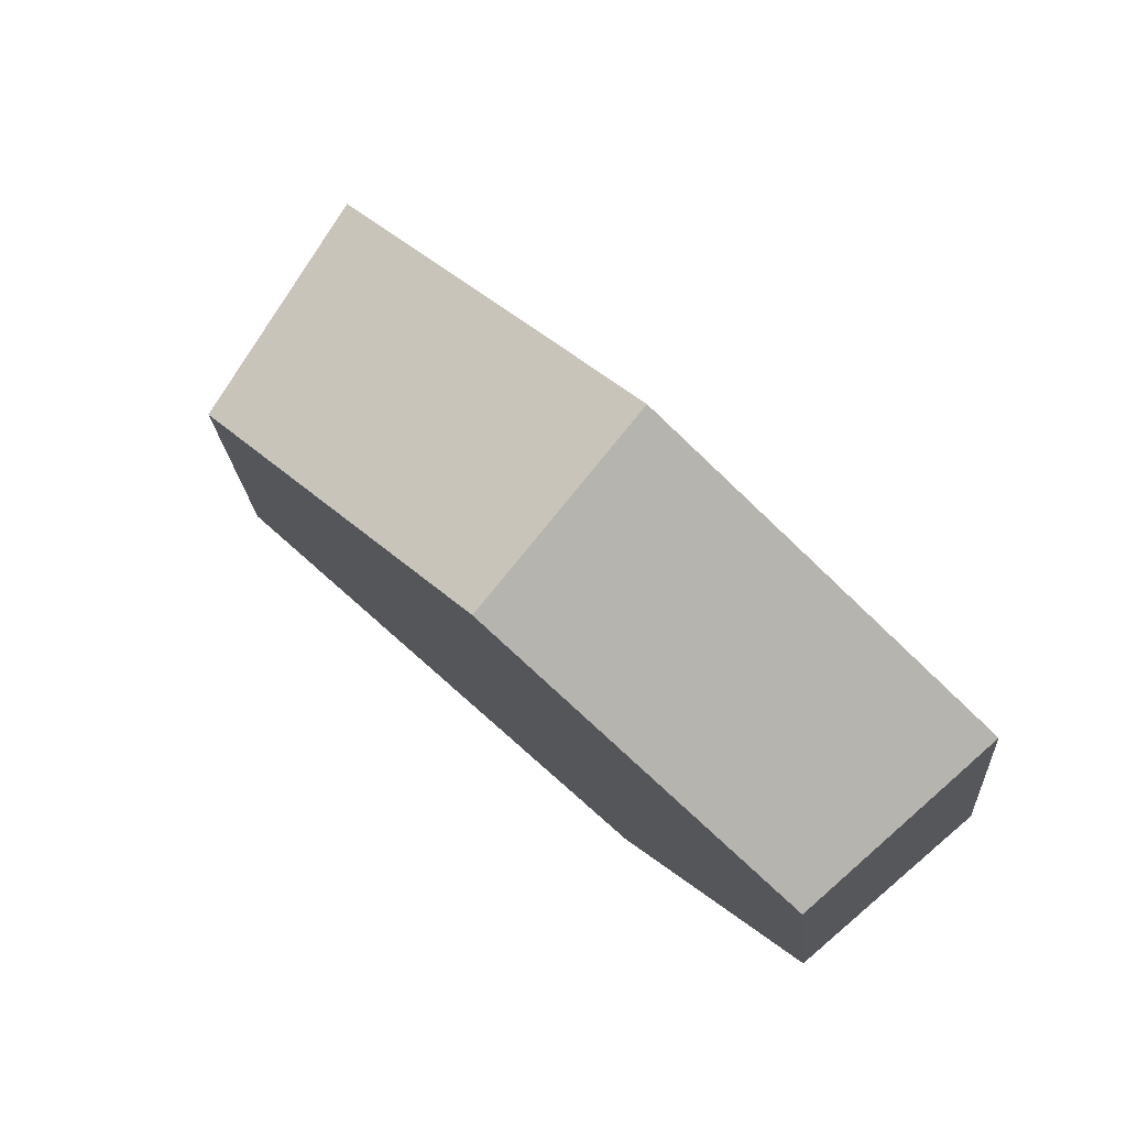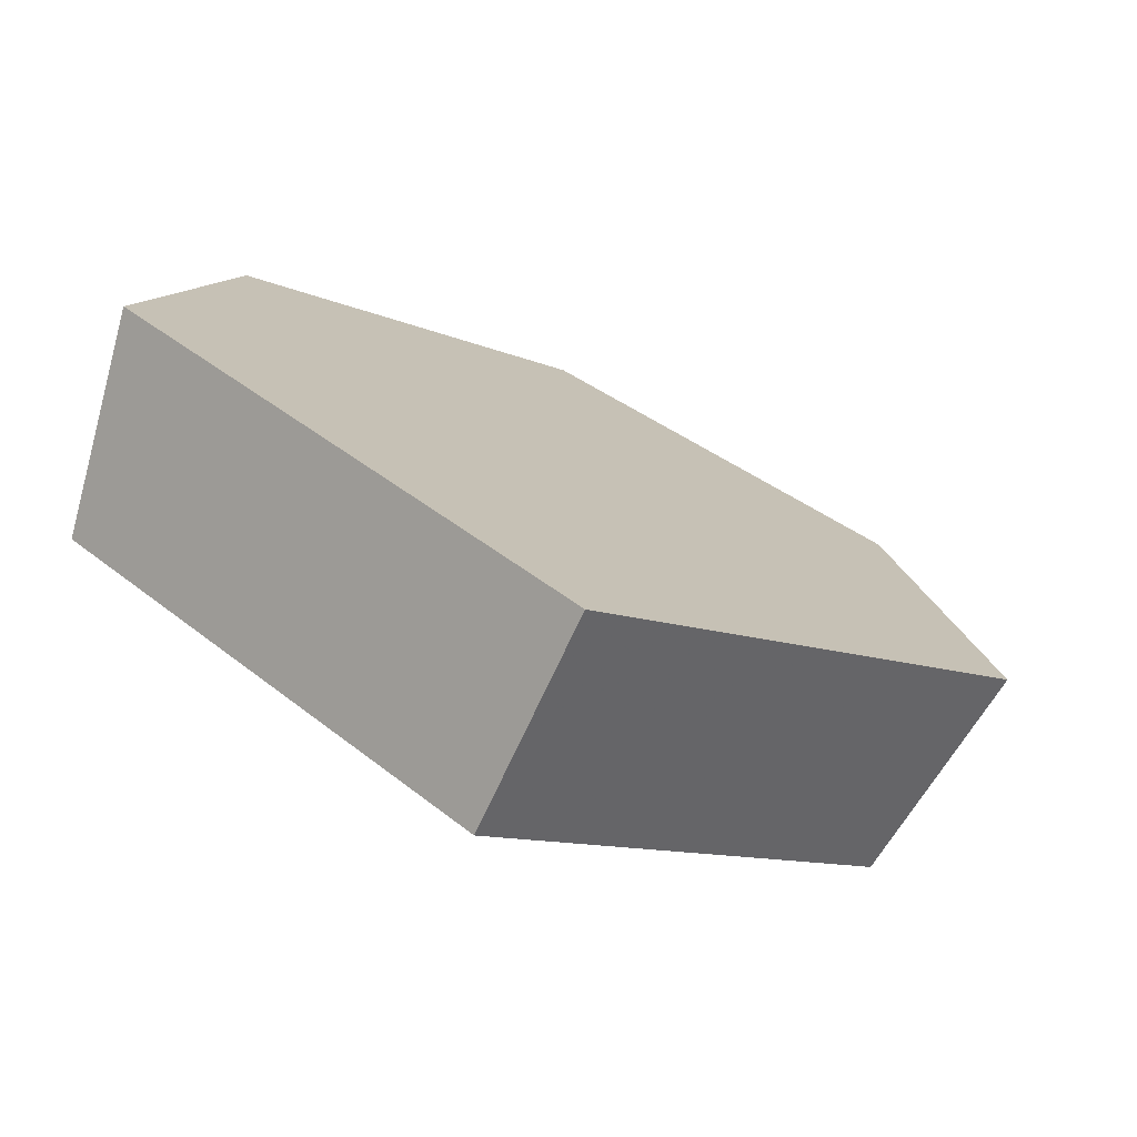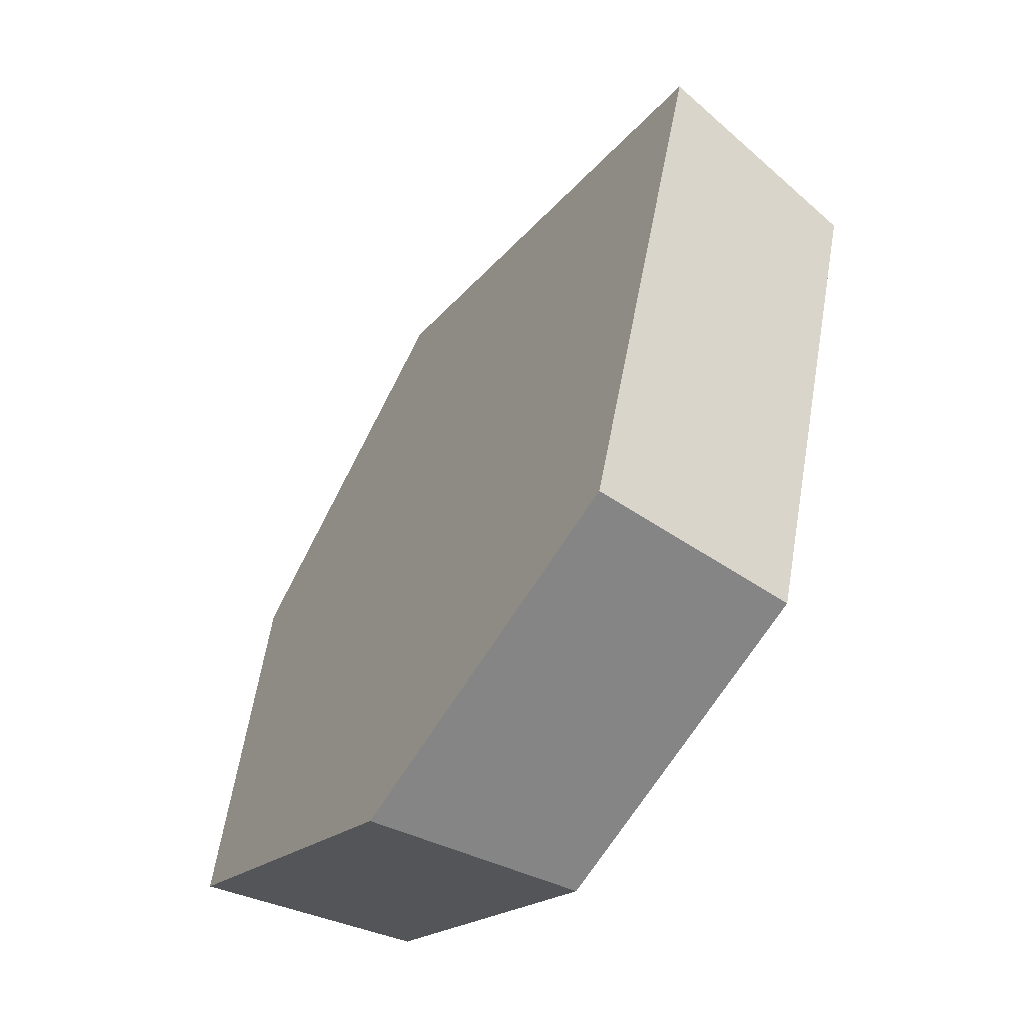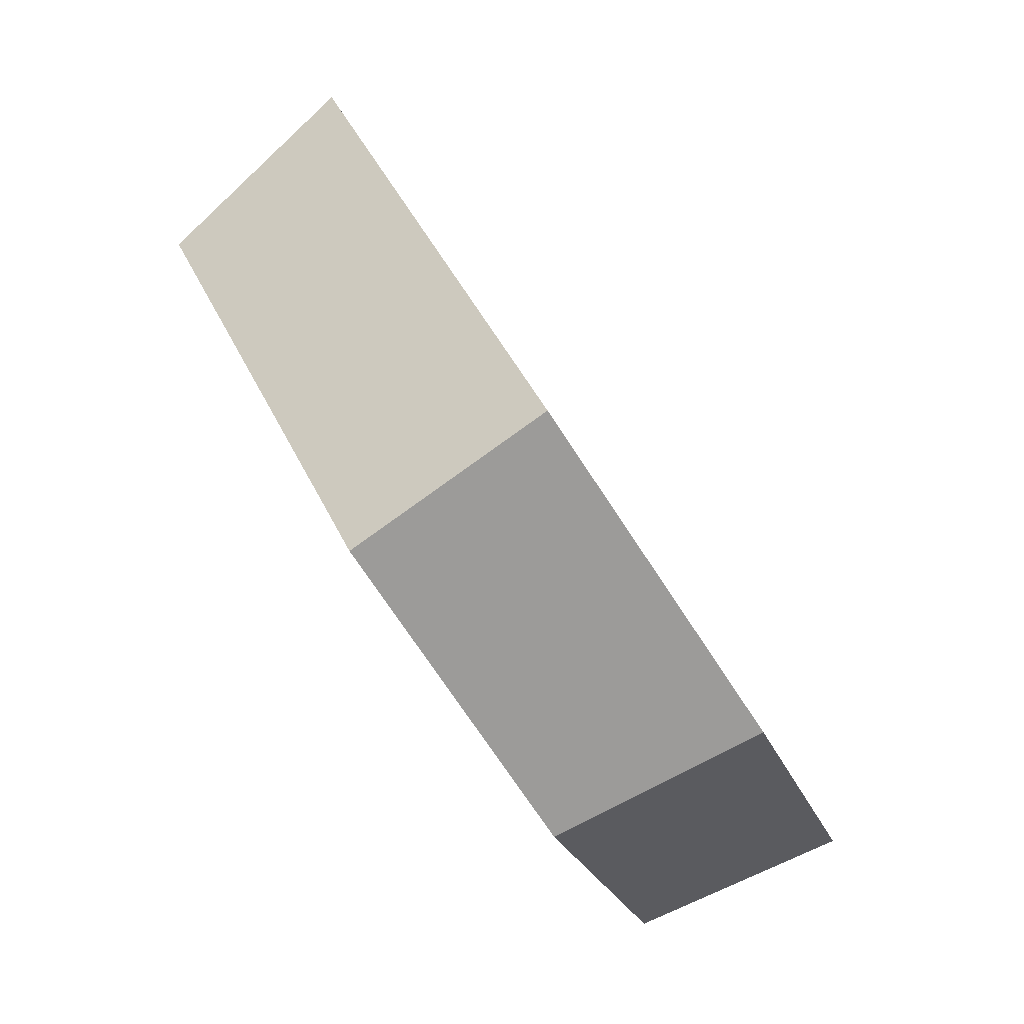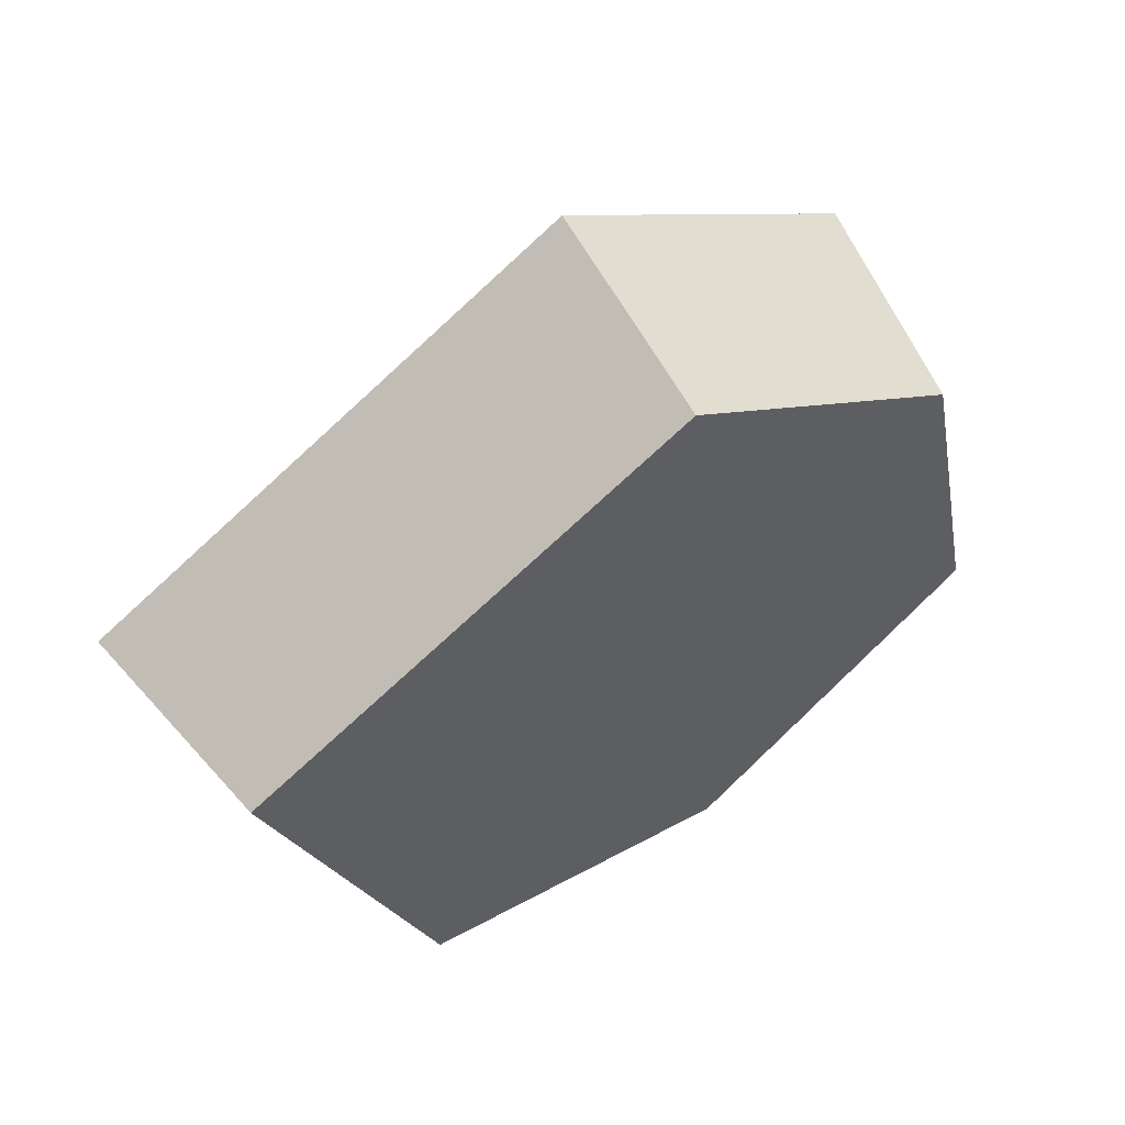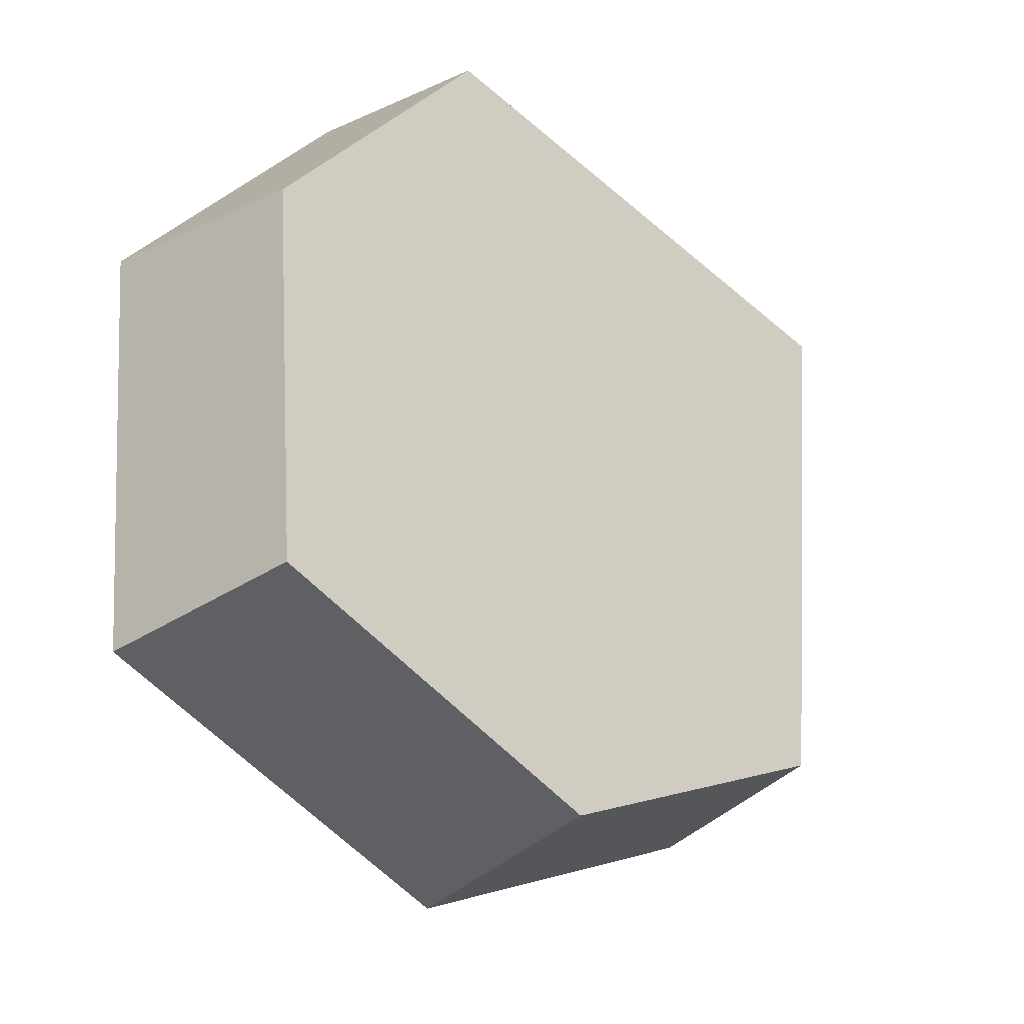
<metadata>
{"format":"obj","ext":"obj","renderer":"f3d","projection":"perspective","resolution":1024,"background":"white","views":[{"elev":-54.1,"azim":-60.8,"up":"+Y"},{"elev":68.0,"azim":-161.3,"up":"+Y"},{"elev":28.3,"azim":77.4,"up":"+Y"},{"elev":-9.7,"azim":-91.9,"up":"+Y"},{"elev":-43.4,"azim":-92.6,"up":"+Z"},{"elev":-75.2,"azim":116.5,"up":"+Y"}]}
</metadata>
<code>
v -0.2045 0.3513 0.7149
v -0.08889 0.3262 0.7519
v -0.1881 0.3232 0.6577
v -0.08177 0.3001 0.6917
v -0.2508 0.4318 0.6532
v -0.2307 0.3972 0.6009
v -0.149 0.5519 0.5914
v -0.1371 0.5078 0.5441
v -0.0009446 0.4984 0.6531
v -0.000869 0.4585 0.6008
v -0.001141 0.4055 0.7147
v -0.00105 0.373 0.6576
f 2 1 3
f 2 3 4
f 1 5 6
f 1 6 3
f 5 7 8
f 5 8 6
f 7 9 10
f 7 10 8
f 9 11 12
f 9 12 10
f 11 2 4
f 11 4 12
f 2 11 9
f 1 2 9
f 5 1 7
f 9 7 1
f 3 12 4
f 10 12 6
f 3 6 12
f 8 10 6

</code>
